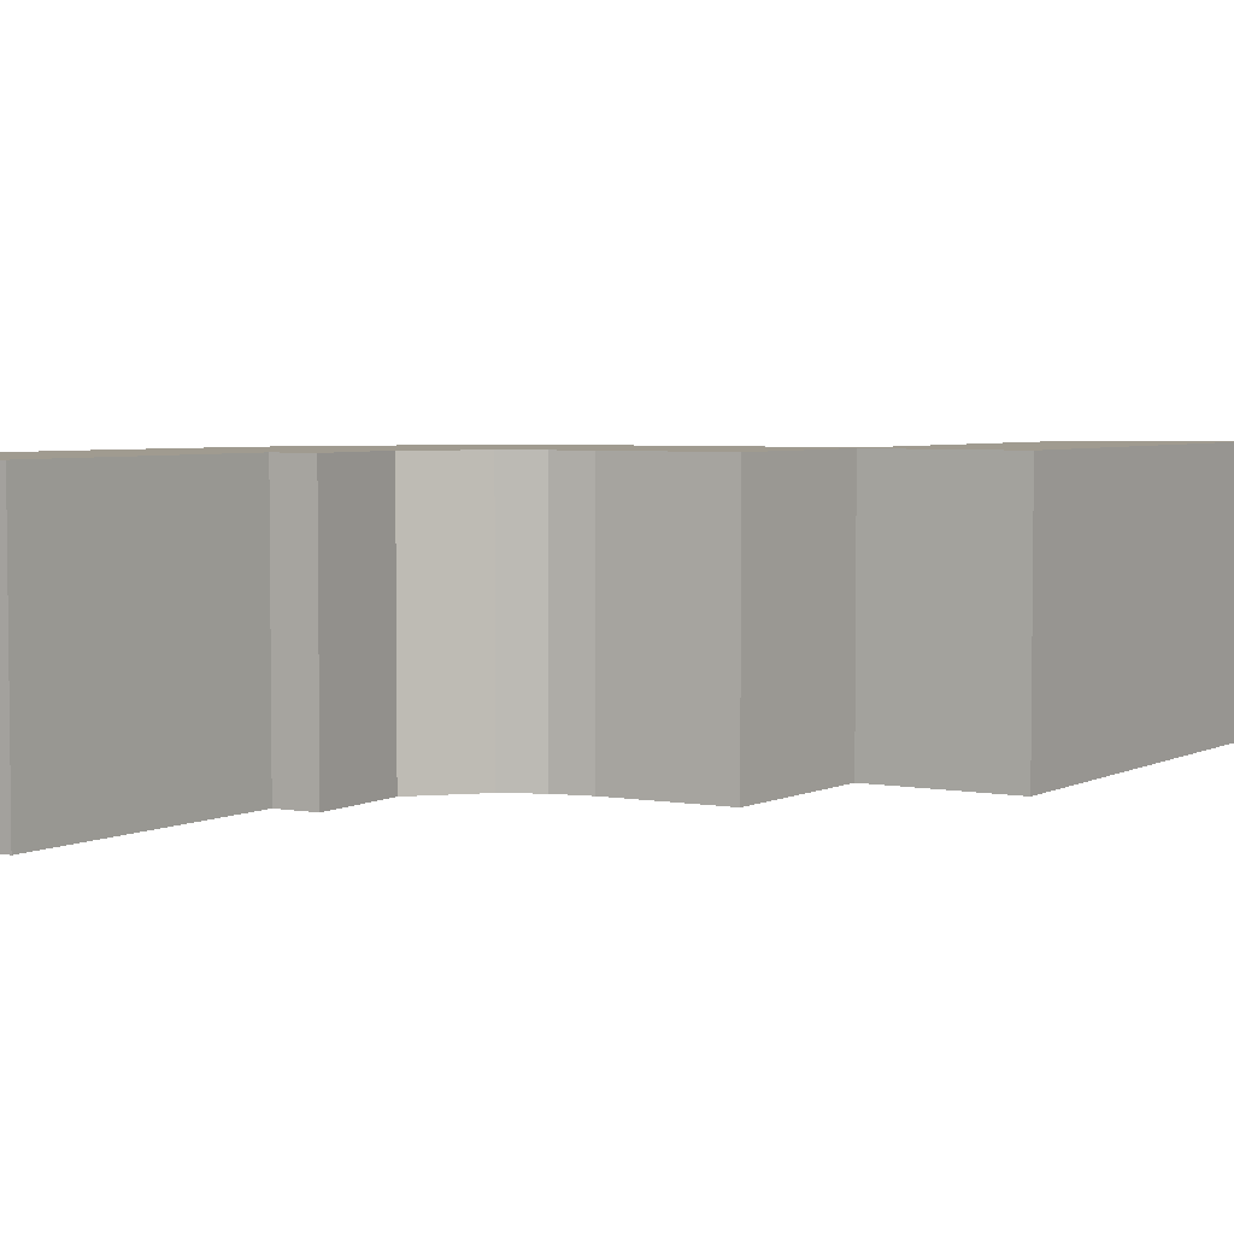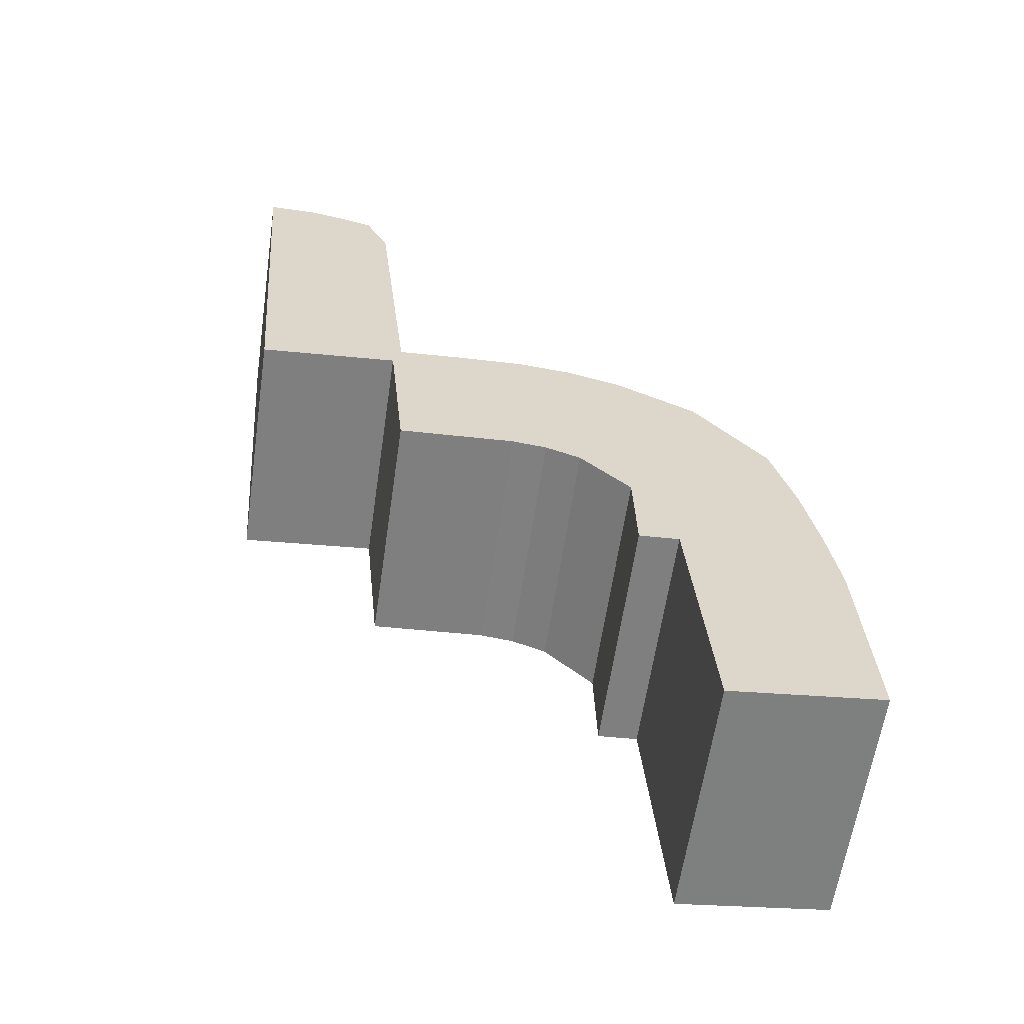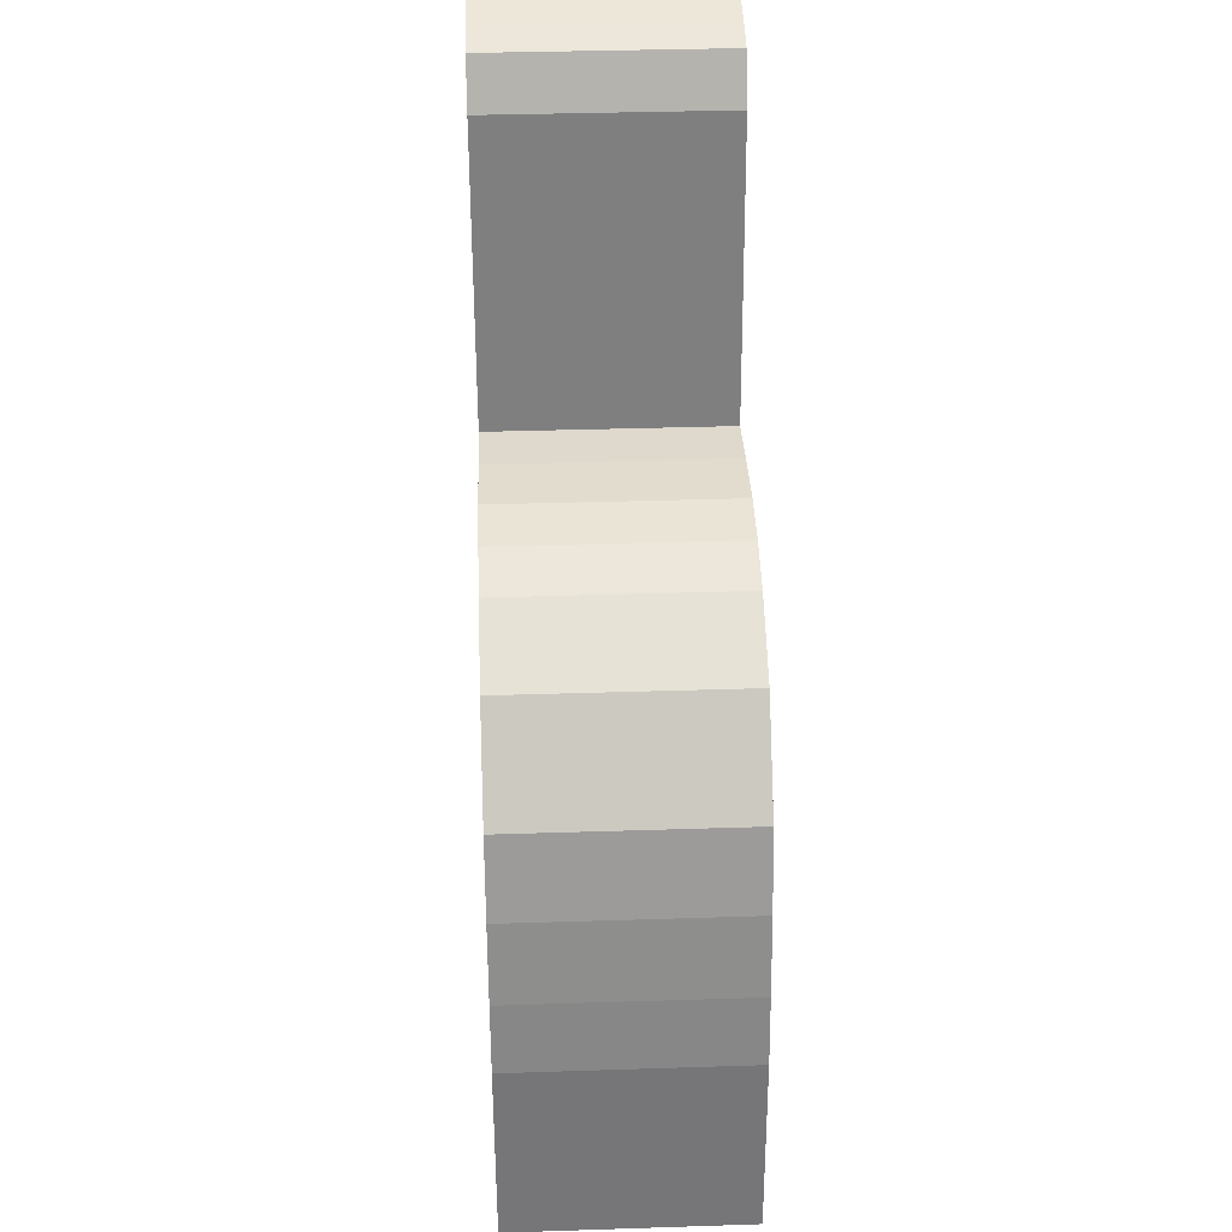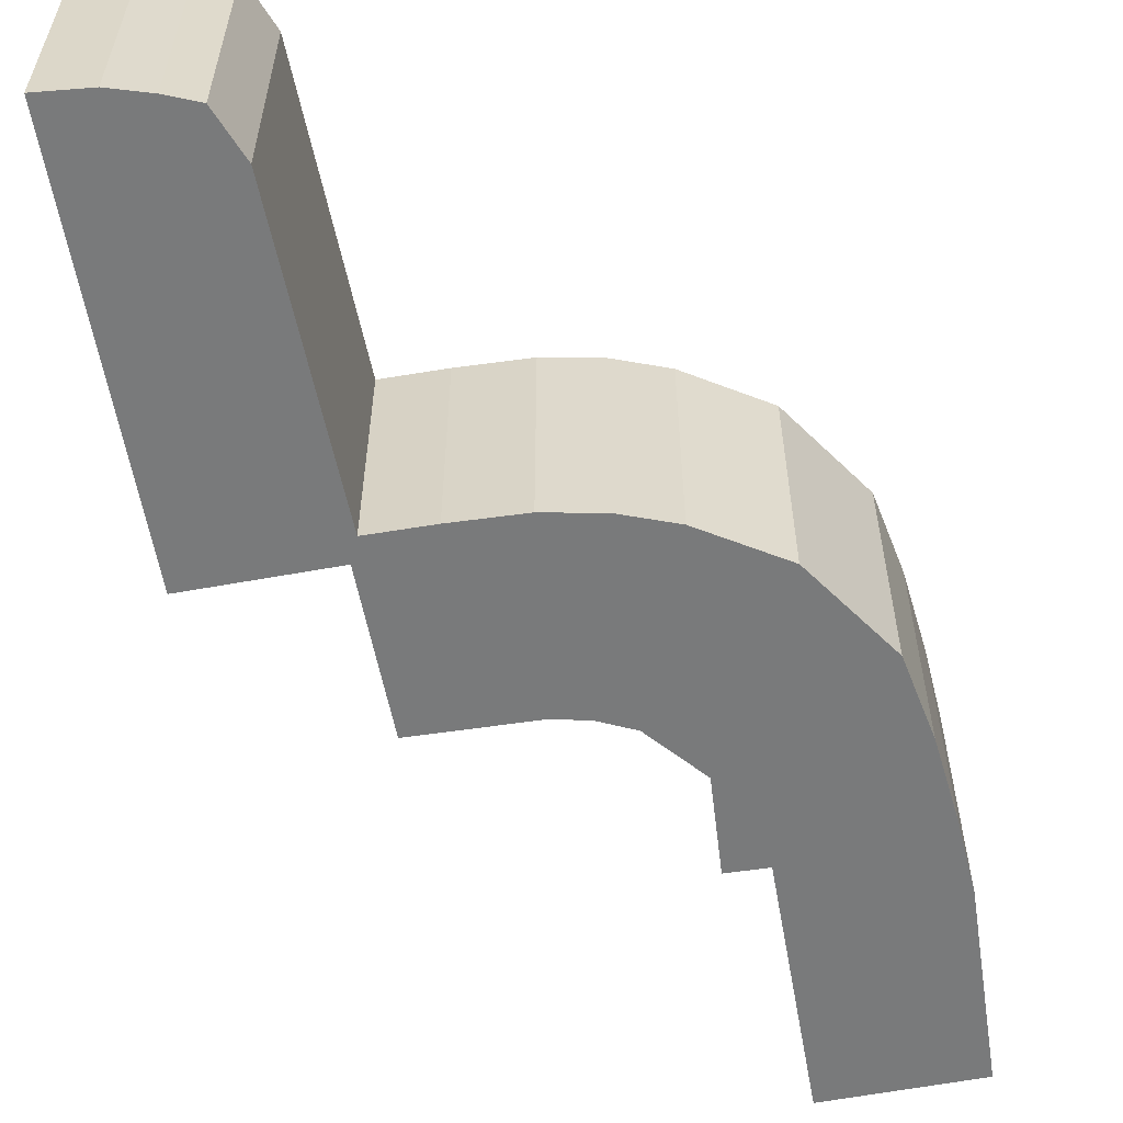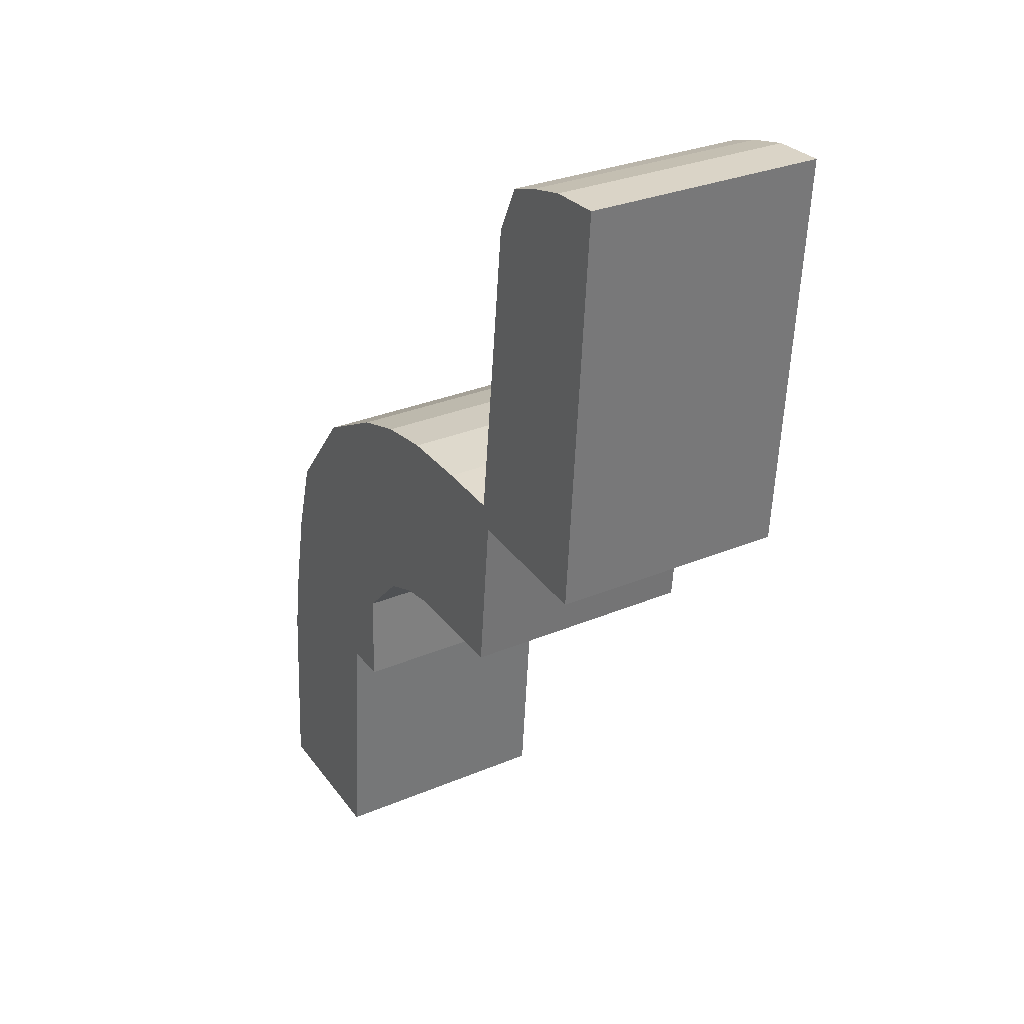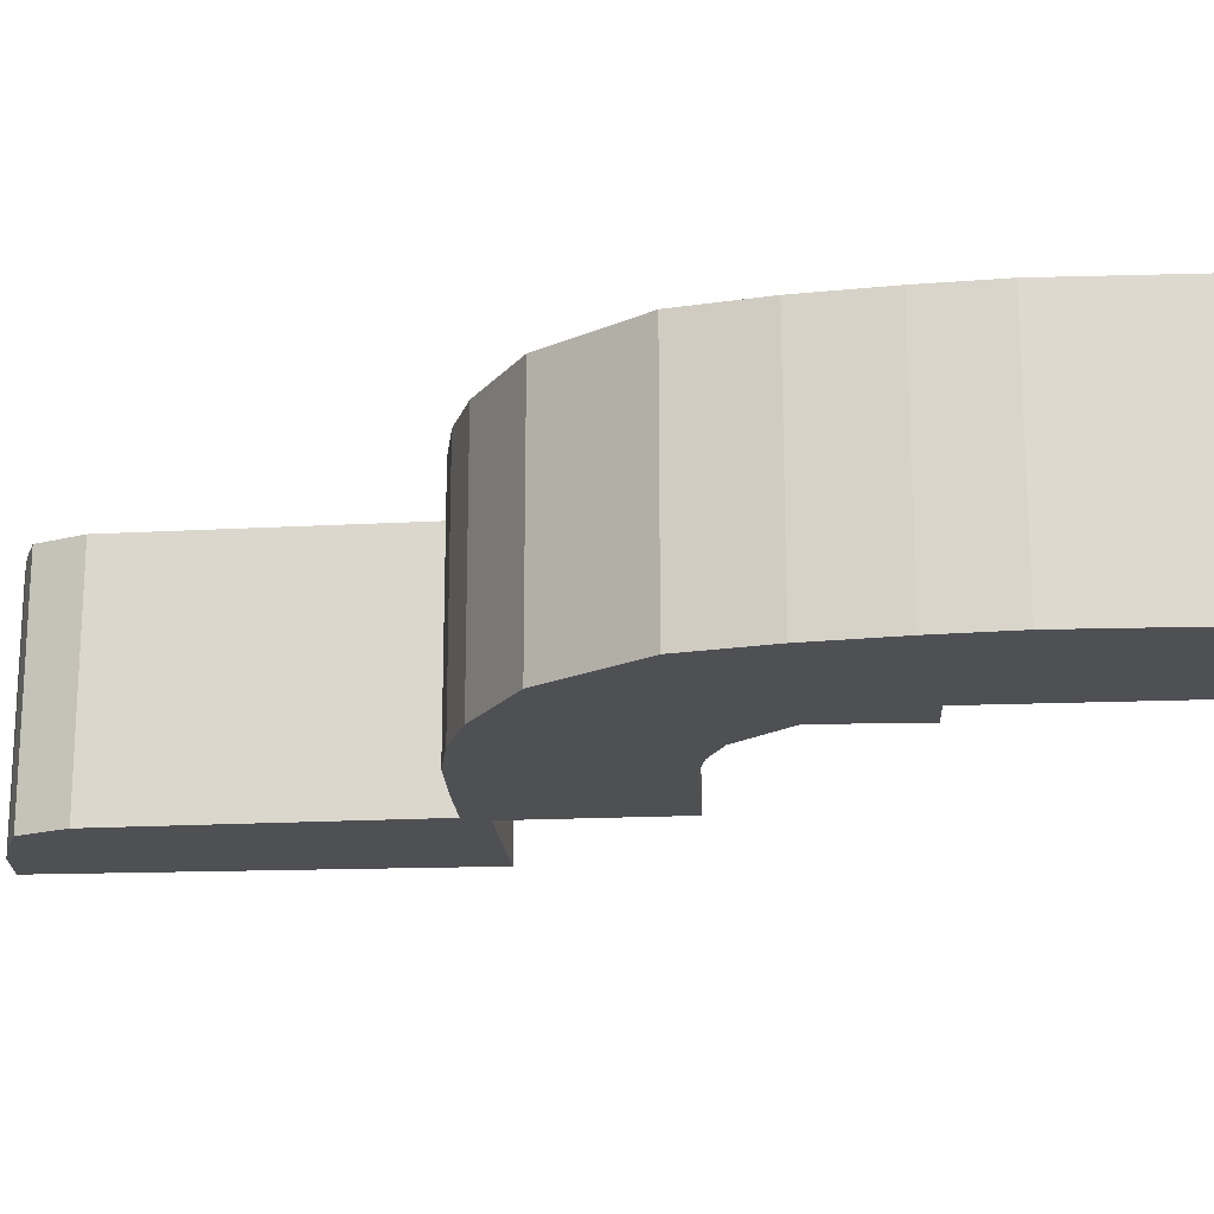
<metadata>
{"format":"obj","ext":"obj","renderer":"f3d","projection":"perspective","resolution":1024,"background":"white","views":[{"elev":4.2,"azim":-152.4,"up":"+Y"},{"elev":-60.1,"azim":-8.2,"up":"+Z"},{"elev":36.8,"azim":87.6,"up":"+Z"},{"elev":-58.0,"azim":5.2,"up":"+Y"},{"elev":29.4,"azim":-122.0,"up":"+Z"},{"elev":-19.2,"azim":89.5,"up":"+Y"}]}
</metadata>
<code>
v  5.878 2.916 -11.51
v  7.539 2.916 -8.939
v  7.686 2.916 -11.32
v  5.618 2.916 -8.465
v  7.401 2.916 -8.074
v  7.204 2.916 -7.104
v  5.133 2.916 -8.495
v  6.924 2.916 -6.141
v  5.098 2.916 -7.356
v  6.038 2.916 -5.068
v  4.486 2.916 -6.757
v  4.06 2.916 -6.6
v  5.057 2.916 -4.566
v  3.638 2.916 -6.548
v  2.241 2.916 -6.635
v  4.413 2.916 -4.387
v  2.049 2.916 -4.709
v  3.734 2.916 -4.318
v  2.896 2.916 -4.359
v  2.145 2.916 -4.42
v  0.368 2.916 -4.872
v  1.738 2.916 -0.787
v  0 2.916 1.786e-16
v  1.455 2.916 -0.222
v  1.077 2.916 -0.104
v  0.611 2.916 -0.005
v  2.241 4.063e-16 -6.635
v  2.049 2.883e-16 -4.709
v  0.368 2.983e-16 -4.872
v  0 0 0
v  5.878 7.048e-16 -11.51
v  5.618 5.183e-16 -8.465
v  5.133 5.202e-16 -8.495
v  5.098 4.504e-16 -7.356
v  7.686 6.93e-16 -11.32
v  3.638 4.009e-16 -6.548
v  4.486 4.137e-16 -6.757
v  4.06 4.041e-16 -6.6
v  0.611 3.062e-19 -0.005
v  1.077 6.368e-18 -0.104
v  1.455 1.359e-17 -0.222
v  2.145 2.706e-16 -4.42
v  2.896 2.669e-16 -4.359
v  3.734 2.644e-16 -4.318
v  4.413 2.686e-16 -4.387
v  5.057 2.796e-16 -4.566
v  1.738 4.819e-17 -0.787
v  6.038 3.103e-16 -5.068
v  6.924 3.76e-16 -6.141
v  7.204 4.35e-16 -7.104
v  7.401 4.944e-16 -8.074
v  7.539 5.474e-16 -8.939
g defaultobject
f 1 2 3
f 2 1 4
f 2 4 5
f 5 4 6
f 6 4 7
f 6 7 8
f 8 7 9
f 8 9 10
f 10 9 11
f 10 11 12
f 10 12 13
f 13 12 14
f 13 14 15
f 13 15 16
f 16 15 17
f 16 17 18
f 18 17 19
f 19 17 20
f 20 17 21
f 20 21 22
f 22 21 23
f 22 23 24
f 24 23 25
f 25 23 26
f 27 17 15
f 17 27 28
f 29 23 21
f 23 29 30
f 31 4 1
f 4 31 32
f 33 9 7
f 9 33 34
f 28 21 17
f 21 28 29
f 35 1 3
f 1 35 31
f 32 7 4
f 7 32 33
f 36 15 14
f 15 36 27
f 37 12 11
f 12 37 38
f 38 14 12
f 14 38 36
f 30 26 23
f 26 30 39
f 39 25 26
f 25 39 40
f 40 24 25
f 24 40 41
f 42 19 20
f 19 42 43
f 43 18 19
f 18 43 44
f 44 16 18
f 16 44 45
f 45 13 16
f 13 45 46
f 41 22 24
f 22 41 47
f 46 10 13
f 10 46 48
f 48 8 10
f 8 48 49
f 47 20 22
f 20 47 42
f 49 6 8
f 6 49 50
f 50 5 6
f 5 50 51
f 51 2 5
f 2 51 52
f 52 3 2
f 3 52 35
f 34 11 9
f 11 34 37
f 52 31 35
f 31 52 32
f 32 52 51
f 32 51 50
f 32 50 49
f 32 49 33
f 33 49 34
f 34 49 48
f 34 48 37
f 37 48 46
f 37 46 38
f 38 46 36
f 36 46 27
f 27 46 45
f 27 45 44
f 27 44 28
f 28 44 43
f 28 43 42
f 28 42 29
f 29 42 47
f 29 47 30
f 30 47 41
f 30 41 40
f 30 40 39

</code>
